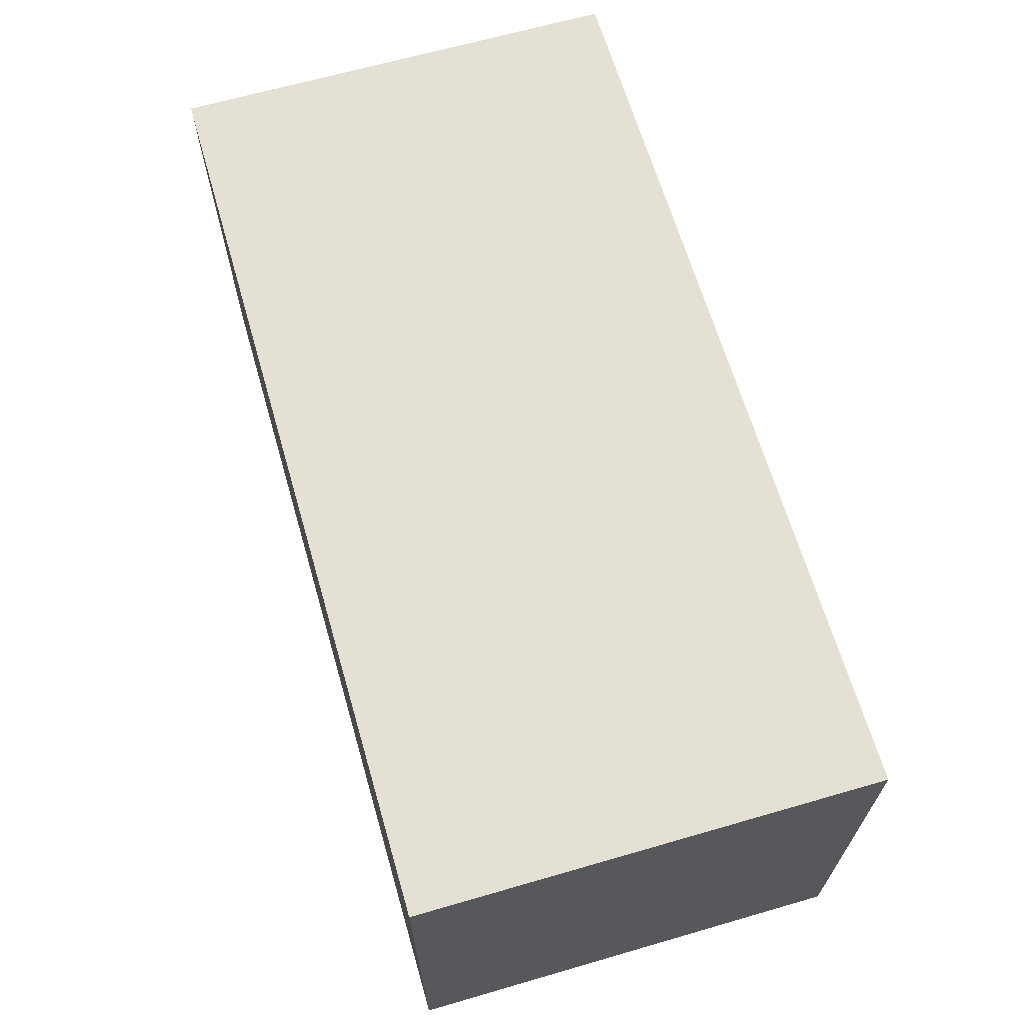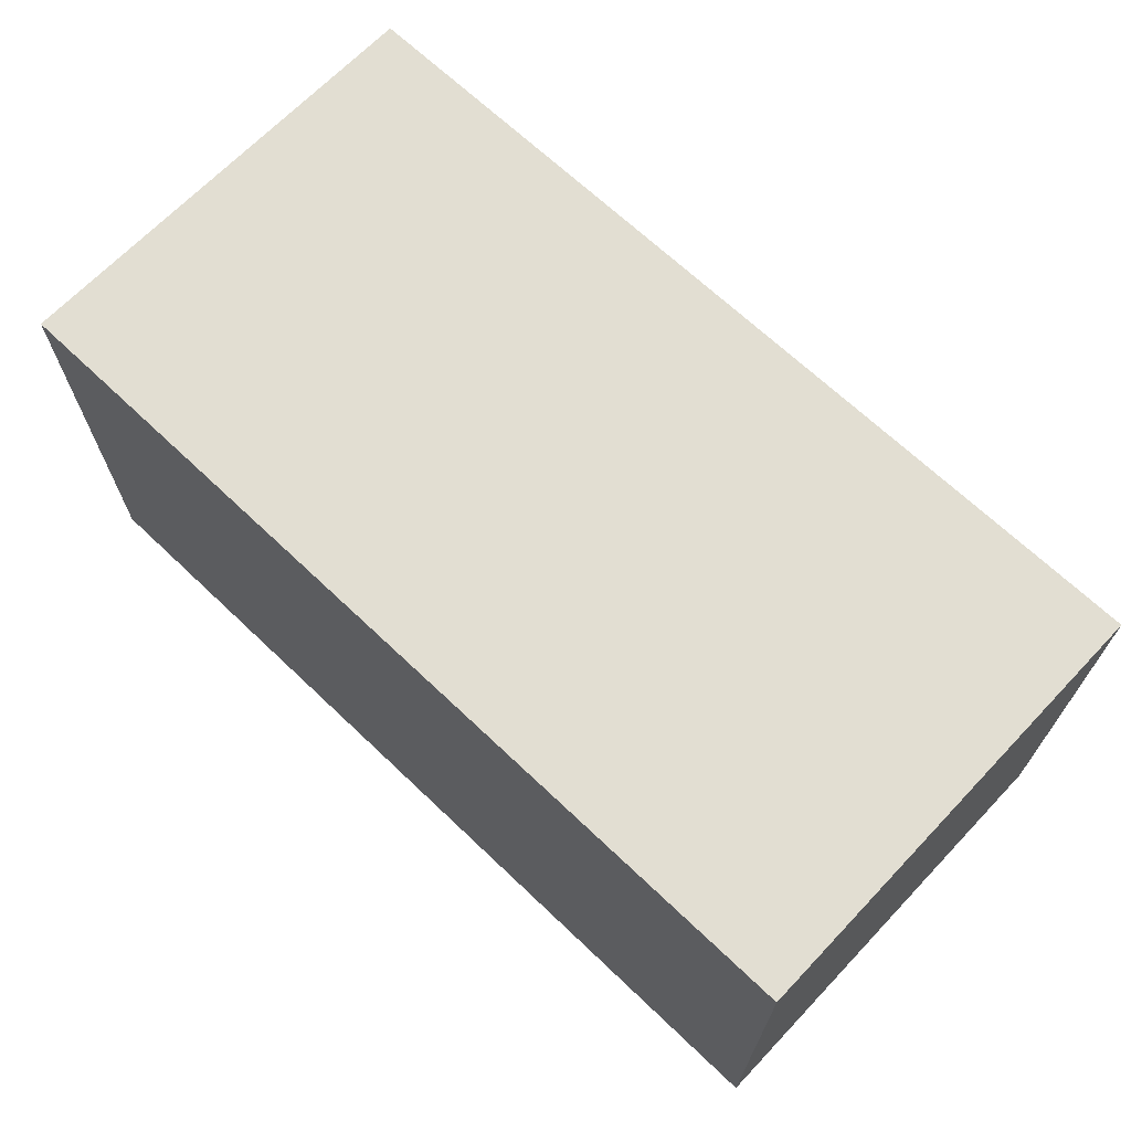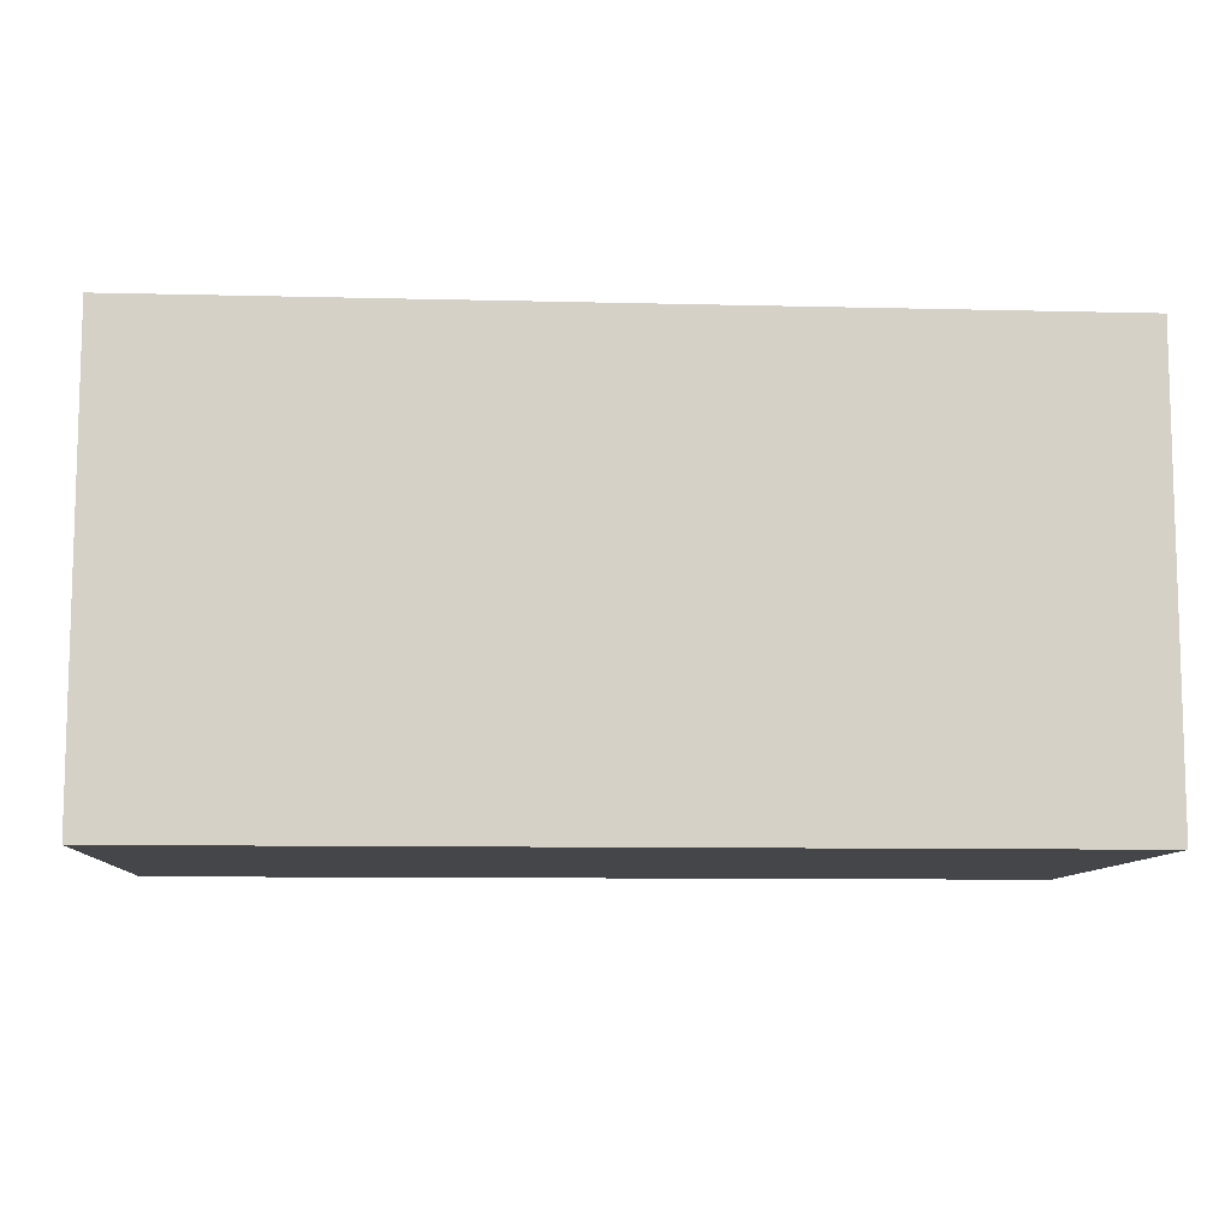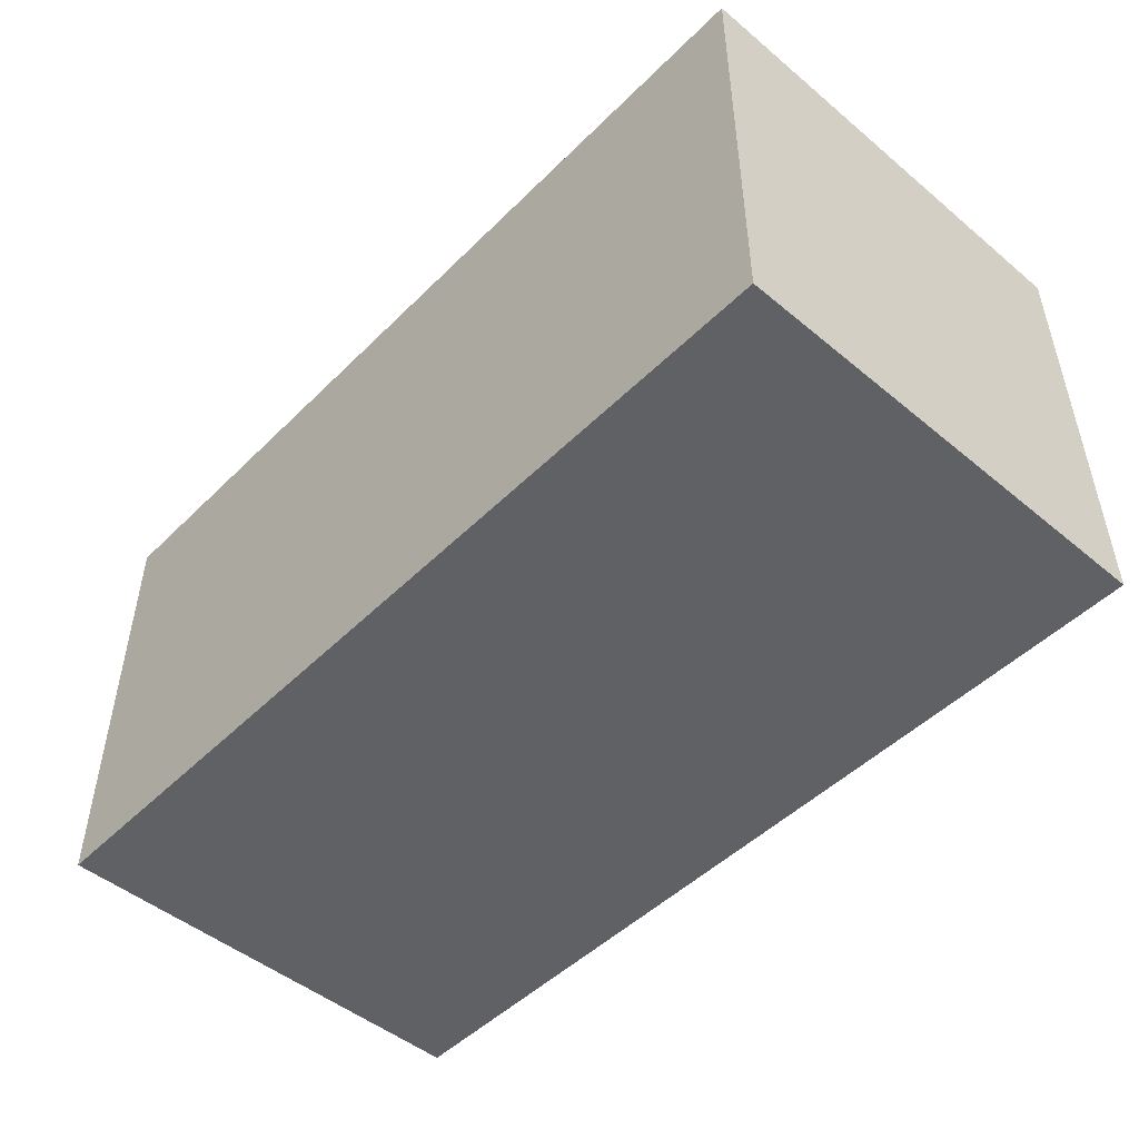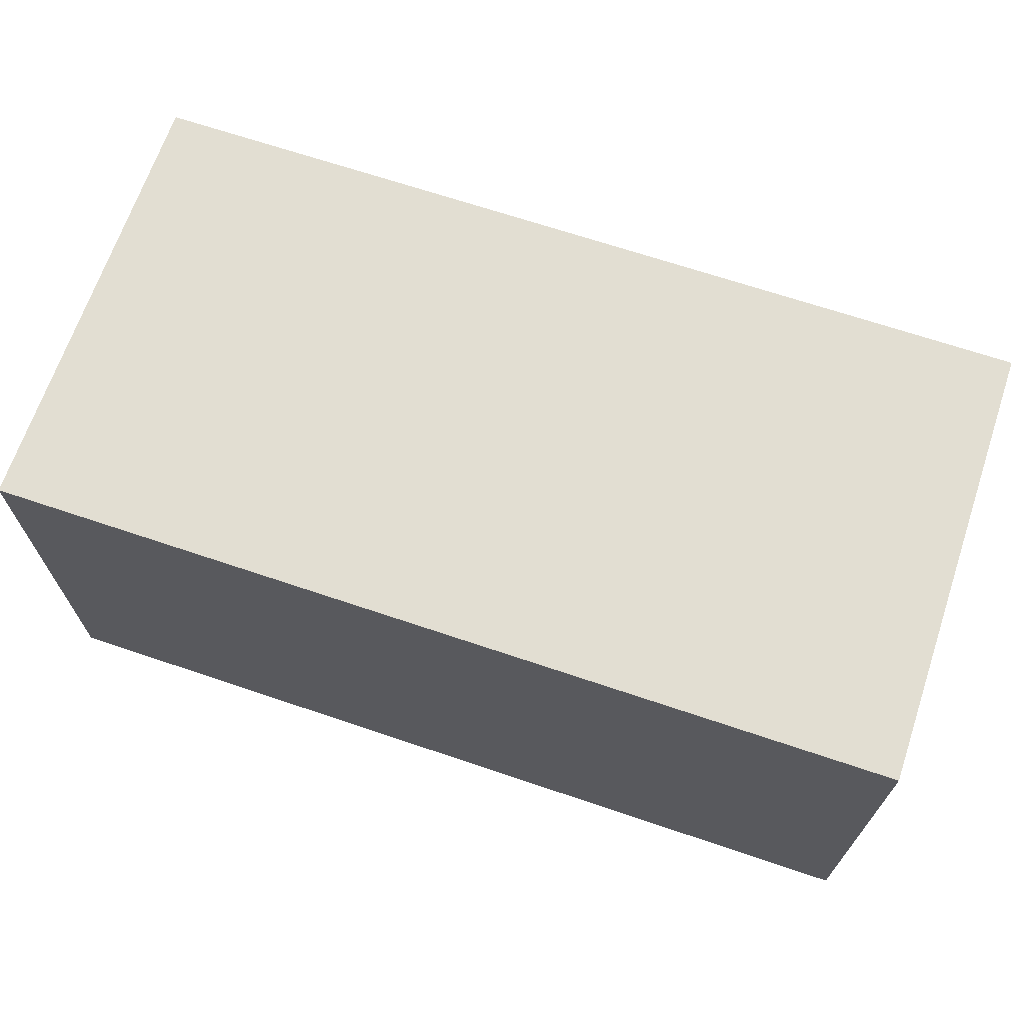
<metadata>
{"format":"obj","ext":"obj","renderer":"f3d","projection":"perspective","resolution":1024,"background":"white","views":[{"elev":65.5,"azim":73.8,"up":"+Z"},{"elev":67.8,"azim":-136.4,"up":"+Z"},{"elev":-9.5,"azim":-3.7,"up":"+Y"},{"elev":-48.9,"azim":47.4,"up":"+Z"},{"elev":67.8,"azim":-161.3,"up":"+Z"}]}
</metadata>
<code>
v 10 5 -5
v -10 -5 -5
v -10 5 -5
v 10 -5 -5
v 10 -5 5
v -10 5 5
v -10 -5 5
v 10 5 5
v -1.399 -2.488 -5
v 6.812 5 0.2921
v -10 -5 0
v 10 -5 0
v 10 5 0
v -10 5 0
v 0 5 5
v 10 0 5
v 0 -5 5
v -10 0 5
v 0 -5 -5
v 10 0 -5
v 0 5 -5
v -10 0 -5
v 4.495 -5 2.399
v 10 -2.5 -5
v 10 -2.5 5
v 5 -5 5
v -10 -5 2.5
v -10 5 2.5
v 0.6781 -5 0.8645
v -5 -5 5
v -10 -5 -2.5
v -7.217 2.436 -5
v -10 2.5 5
v -6.677 -5 -2.97
v -10 2.5 -5
v 10 -5 2.5
v 3.562 2.63 -5
v -5 -5 -5
v 1.944 2.7 5
v 10 2.5 5
v 10 5 -2.5
v 5 -5 -5
v 2.209 -5 2.663
v 10 5 2.5
v 10 2.5 -5
v -3.478 5 -0.367
v 5 5 -5
v -4.41 5 2.198
v -2.256 5 -2.442
v -10 -2.5 5
v -5 5 -5
v -5 5 5
v -10 5 -2.5
v 10 -5 -2.5
v -4.832 -0.6923 5
v -10 -2.5 -5
v 6.527 -5 -2.645
v 3.828 -5 -2.896
v 5 5 5
v 4.186 0.1666 -5
v 6.702 -5 -0.3721
v -2.5 -5 5
v -1.877 -0.09665 5
v 4.199 0.6442 5
v -7.127 -2.424 -5
v 3.285 -2.315 5
v -10 -2.455 1.446
v -4.714 2.882 -5
v -7.369 -5 2.298
v -4.185 -2.408 -5
v -4.109 -5 -1.71
v 1.503 -5 -2.287
v 0.0457 -2.768 5
v -2.5 5 5
v -4.658 -5 1.92
v -7.5 -5 -5
v -10 -0.6033 0.3607
v 7.5 5 5
v 10 0.3262 0.005093
v 7.5 5 -5
v 1.263 -2.491 -5
v 10 2.598 -1.459
v 3.491 -5 -0.1835
v 7.18 -2.088 -5
v 4.165 5 0.7717
v 2.5 -5 5
v 7.5 -5 -5
v 3.546 -2.509 -5
v 10 2.864 3.754
v 7.5 -5 5
v 10 0.5865 -2.672
v 7.285 -5 2.398
v -10 1.865 1.665
v -7.5 -5 5
v 1.602 2.179 -5
v 3.841 5 2.788
v -3.085 0.1196 -5
v -10 -2.318 -1.052
v -2.5 -5 -5
v -10 2.686 -1.57
v 10 0.9817 2.85
v -7.5 5 -5
v -2.5 5 -5
v -7.114 -5 -0.5289
v 10 -1.929 1.9
v 2.5 5 5
v -4.278 2.668 5
v 2.5 -5 -5
v -1.552 5 2.225
v -7.5 5 5
v 2.5 5 -5
v 4.401 2.974 5
v -2.909 -2.748 5
v 5.633 -5 -3.859
v 3.831 5 -2.07
v 1.238 5 2.339
v -0.4626 5 -0.8837
v 1.948 5 -0.2483
v -1.058 -5 -1.915
v 2.299 -0.1507 -5
v 6.965 1.564 -5
v 6.714 -1.76 5
v -4.536 5 -2.972
v 10 -1.962 -1.895
v 6.879 2.012 5
v -0.1774 -0.01142 -5
v -10 -0.06035 -2.041
v 10 2.936 1.654
v 6.337 5 2.718
v 1.212 0.2122 5
v -0.8436 2.664 5
v 5.118 -1.622 -5
v -6.753 5 -0.937
v -6.065 0.2638 -5
v -7.243 5 2.251
v -7.425 -1.818 5
v -1.937 -5 1.537
v -7.686 1.811 5
v -1.49 2.605 -5
v 7.169 5 -2.366
g mmGroup0
f 28 93 33
f 117 109 116
f 9 99 70
f 112 39 64
f 102 53 133
f 88 108 81
f 119 19 72
f 27 94 7
f 106 96 116
f 49 103 123
f 55 138 136
f 27 7 50
f 10 13 140
f 138 33 18
f 76 65 38
f 20 91 124
f 68 97 134
f 53 102 3
f 12 105 36
f 86 17 43
f 16 125 122
f 90 26 92
f 123 51 102
f 34 38 71
f 87 4 54
f 3 102 35
f 43 29 83
f 83 61 23
f 31 11 67
f 96 106 59
f 110 107 52
f 20 24 84
f 132 47 121
f 55 107 138
f 76 2 56
f 79 105 124
f 117 49 46
f 21 49 117
f 74 48 52
f 95 111 37
f 113 73 63
f 36 25 5
f 23 43 83
f 107 110 138
f 66 64 130
f 26 66 86
f 107 74 52
f 27 11 69
f 67 11 27
f 41 13 82
f 8 89 128
f 132 121 84
f 43 17 29
f 30 69 75
f 47 80 121
f 100 127 93
f 49 123 46
f 92 23 61
f 134 97 70
f 81 19 9
f 94 136 50
f 12 92 61
f 42 132 84
f 97 9 70
f 121 80 45
f 122 125 64
f 78 40 8
f 140 13 41
f 53 35 100
f 91 45 82
f 15 116 109
f 63 55 113
f 39 131 130
f 44 78 8
f 18 67 50
f 21 115 111
f 40 78 125
f 91 82 79
f 98 127 31
f 80 41 1
f 36 5 90
f 39 130 64
f 104 34 71
f 57 54 61
f 130 131 63
f 39 112 106
f 58 83 72
f 48 109 46
f 29 119 72
f 132 42 88
f 89 8 40
f 138 18 136
f 32 134 22
f 32 68 134
f 108 88 42
f 7 94 50
f 9 126 81
f 28 6 110
f 9 19 99
f 92 12 36
f 85 129 10
f 53 14 133
f 89 40 101
f 98 31 67
f 54 4 24
f 103 51 123
f 102 68 32
f 29 72 83
f 89 101 128
f 65 76 56
f 15 39 106
f 93 14 100
f 114 58 42
f 65 134 70
f 57 83 58
f 101 40 16
f 120 81 126
f 106 112 59
f 66 122 64
f 86 73 17
f 32 35 102
f 92 26 23
f 55 30 113
f 103 68 51
f 131 15 74
f 16 122 25
f 123 102 133
f 126 9 97
f 41 80 140
f 115 10 140
f 56 127 22
f 105 12 124
f 47 132 60
f 122 66 26
f 30 55 136
f 67 27 50
f 95 60 120
f 59 125 78
f 133 48 46
f 31 34 104
f 10 44 13
f 30 94 69
f 22 65 56
f 129 59 78
f 132 88 60
f 42 84 87
f 101 79 128
f 54 12 61
f 94 30 136
f 95 120 126
f 26 86 23
f 75 137 62
f 62 30 75
f 36 90 92
f 38 65 70
f 13 44 128
f 25 90 5
f 34 31 76
f 79 82 128
f 45 91 20
f 108 72 19
f 124 54 24
f 118 21 117
f 80 1 45
f 99 71 38
f 112 125 59
f 6 28 33
f 110 52 135
f 118 85 115
f 73 62 17
f 99 119 71
f 12 54 124
f 129 96 59
f 48 133 135
f 46 123 133
f 39 15 131
f 47 37 111
f 10 115 85
f 11 104 69
f 139 95 126
f 43 23 86
f 135 14 28
f 107 131 74
f 118 96 85
f 75 104 71
f 37 60 95
f 14 93 28
f 25 36 105
f 22 100 35
f 41 82 45
f 139 126 97
f 117 46 109
f 68 102 51
f 6 33 138
f 24 20 124
f 41 45 1
f 119 137 71
f 118 117 116
f 99 19 119
f 35 32 22
f 55 63 107
f 19 81 108
f 13 128 82
f 107 63 131
f 44 129 78
f 77 93 127
f 136 18 50
f 114 42 87
f 73 86 66
f 116 15 106
f 35 53 3
f 8 128 44
f 104 75 69
f 77 127 98
f 135 28 110
f 21 118 115
f 2 76 31
f 135 133 14
f 53 100 14
f 48 135 52
f 60 88 120
f 48 74 109
f 115 47 111
f 37 47 60
f 16 25 105
f 18 33 93
f 91 79 124
f 139 111 95
f 96 118 116
f 31 104 11
f 65 22 134
f 108 58 72
f 73 66 130
f 83 57 61
f 137 75 71
f 111 139 21
f 87 84 24
f 77 98 67
f 125 16 40
f 62 73 113
f 20 84 121
f 121 45 20
f 101 105 79
f 15 109 74
f 73 130 63
f 129 85 96
f 29 17 137
f 18 77 67
f 101 16 105
f 21 139 103
f 42 58 108
f 77 18 93
f 127 56 31
f 38 70 99
f 34 76 38
f 2 31 56
f 100 22 127
f 88 81 120
f 49 21 103
f 57 114 87
f 94 27 69
f 26 90 122
f 87 24 4
f 57 87 54
f 97 68 139
f 114 57 58
f 68 103 139
f 47 115 140
f 119 29 137
f 62 137 17
f 44 10 129
f 6 138 110
f 112 64 125
f 113 30 62
f 90 25 122
f 80 47 140

</code>
